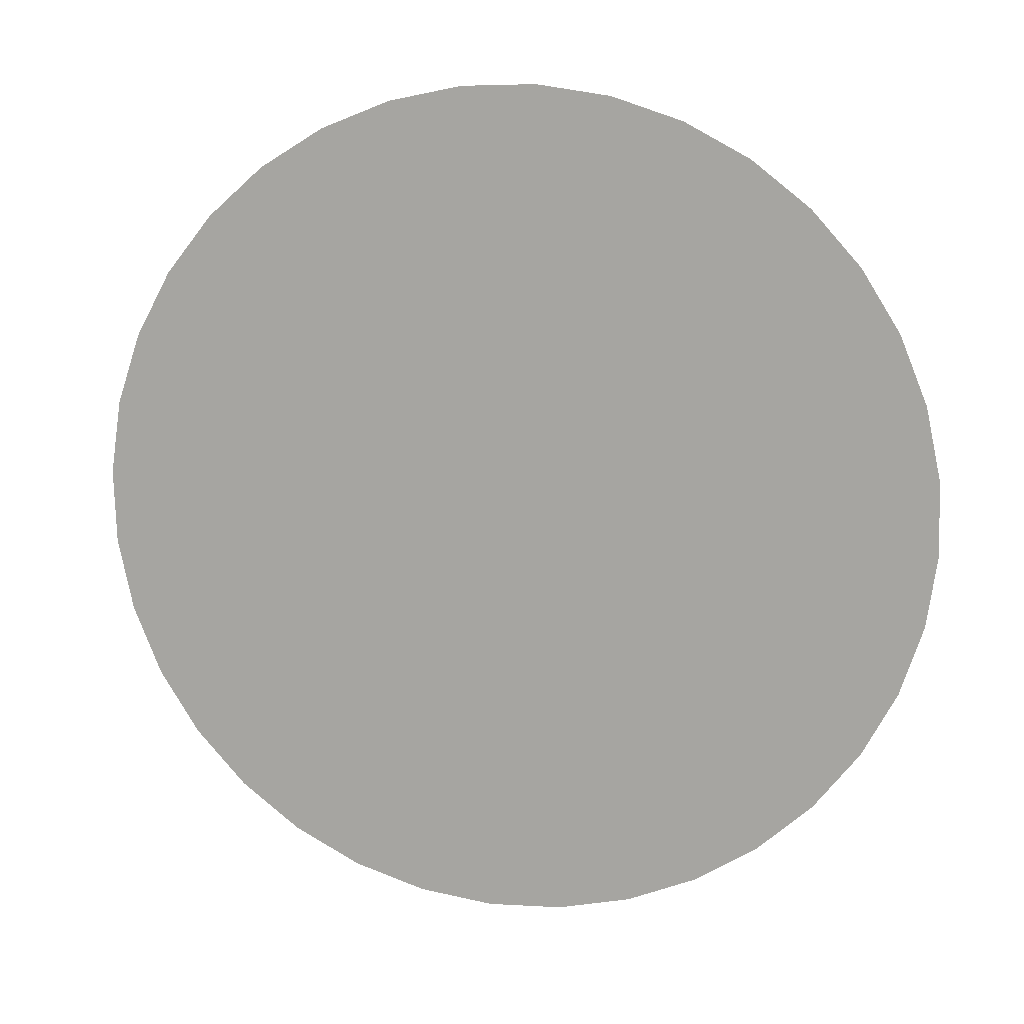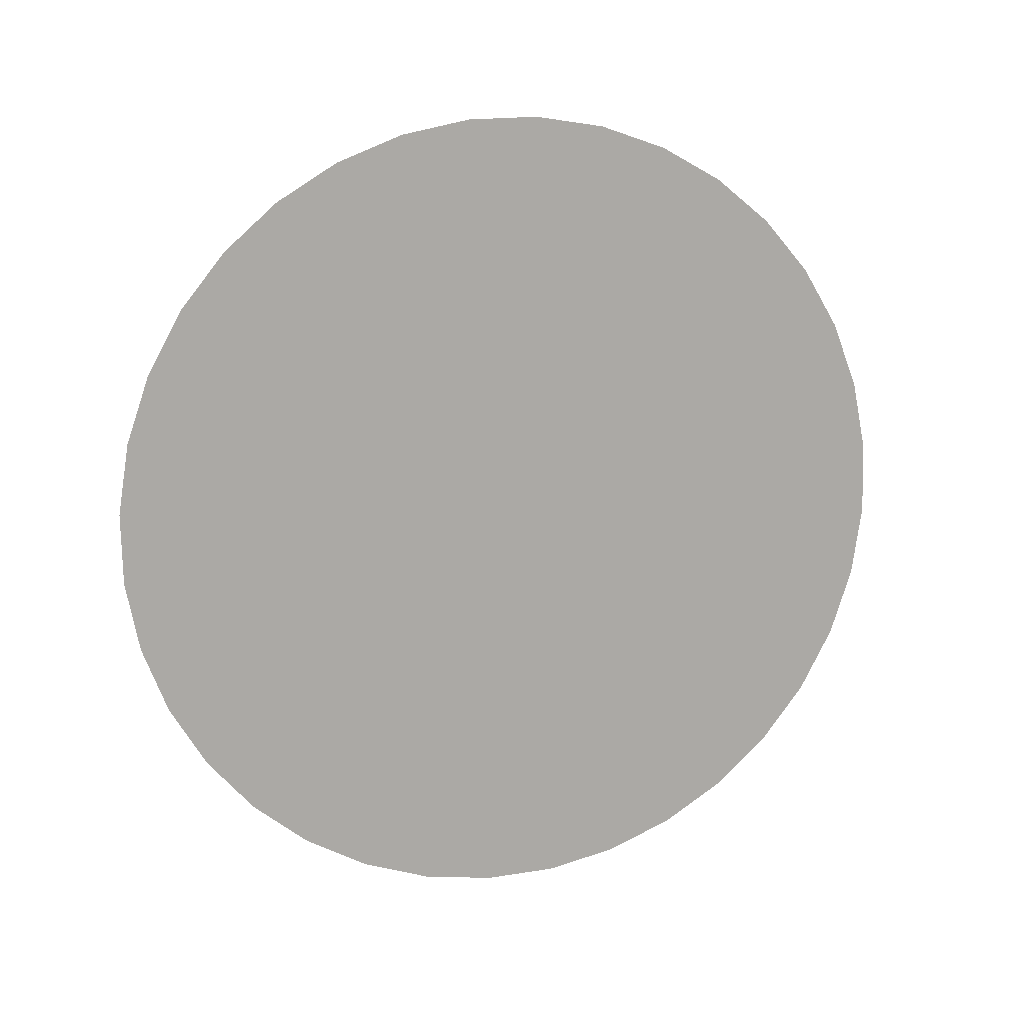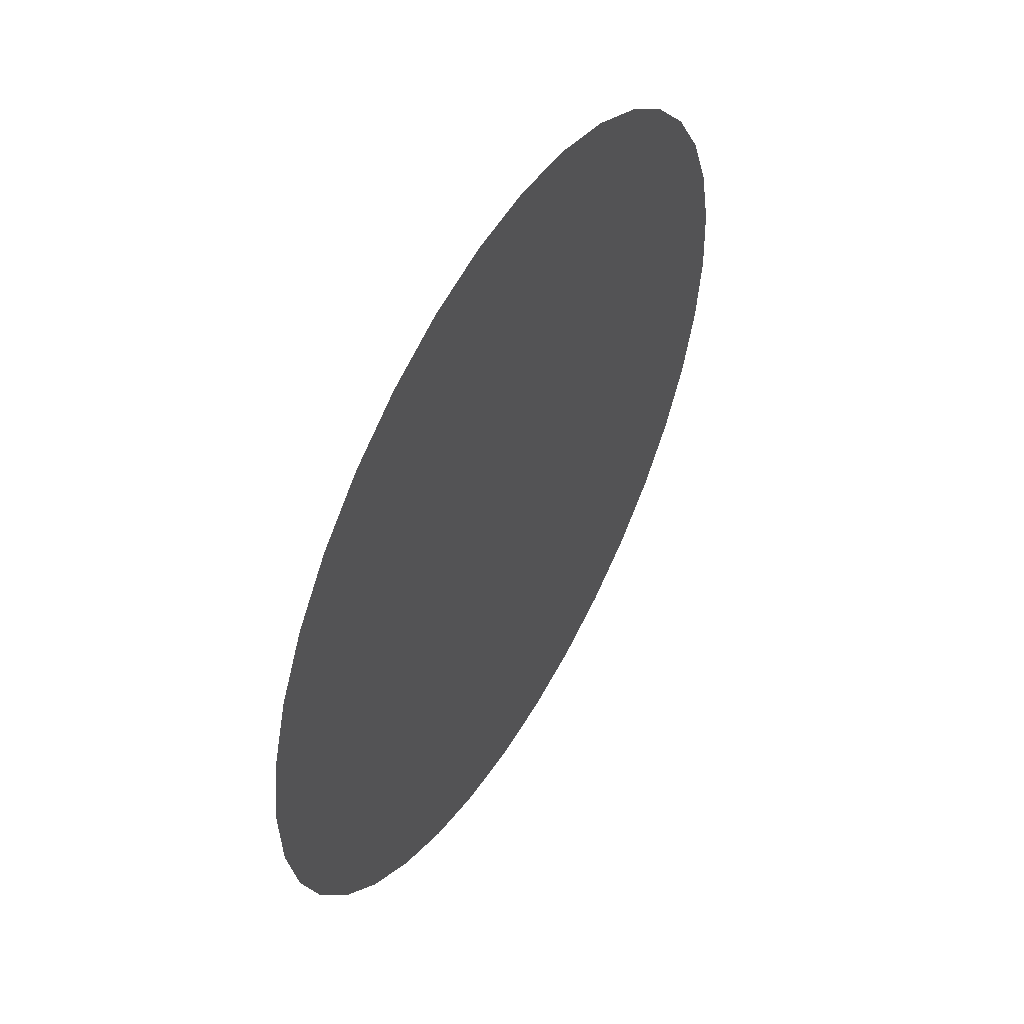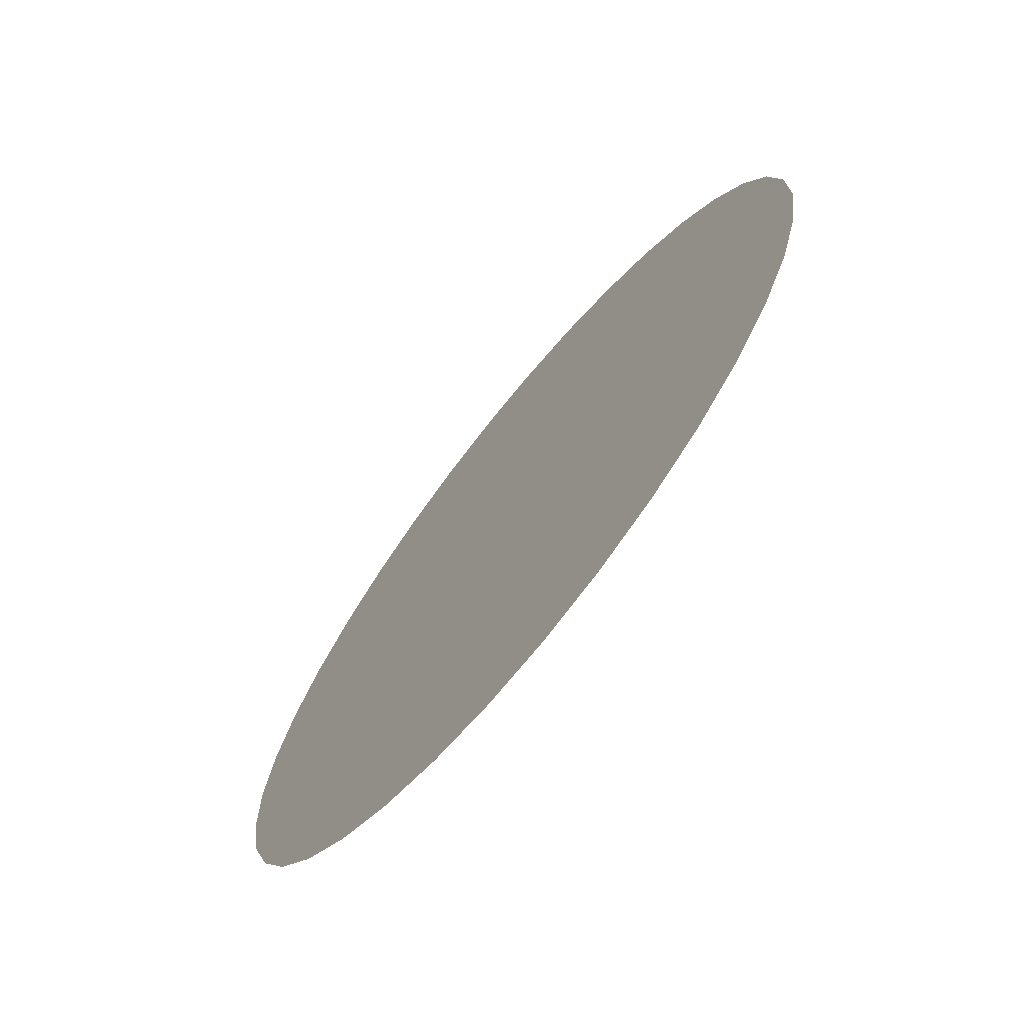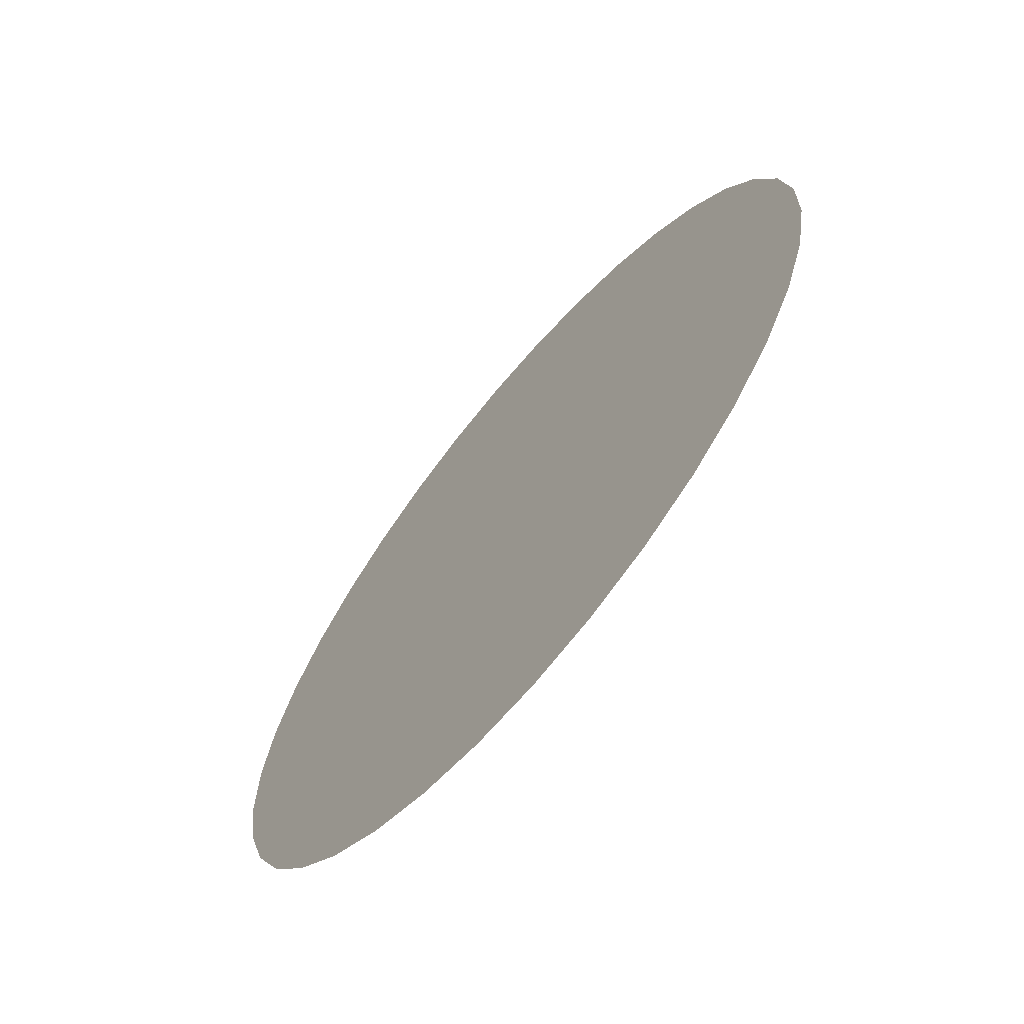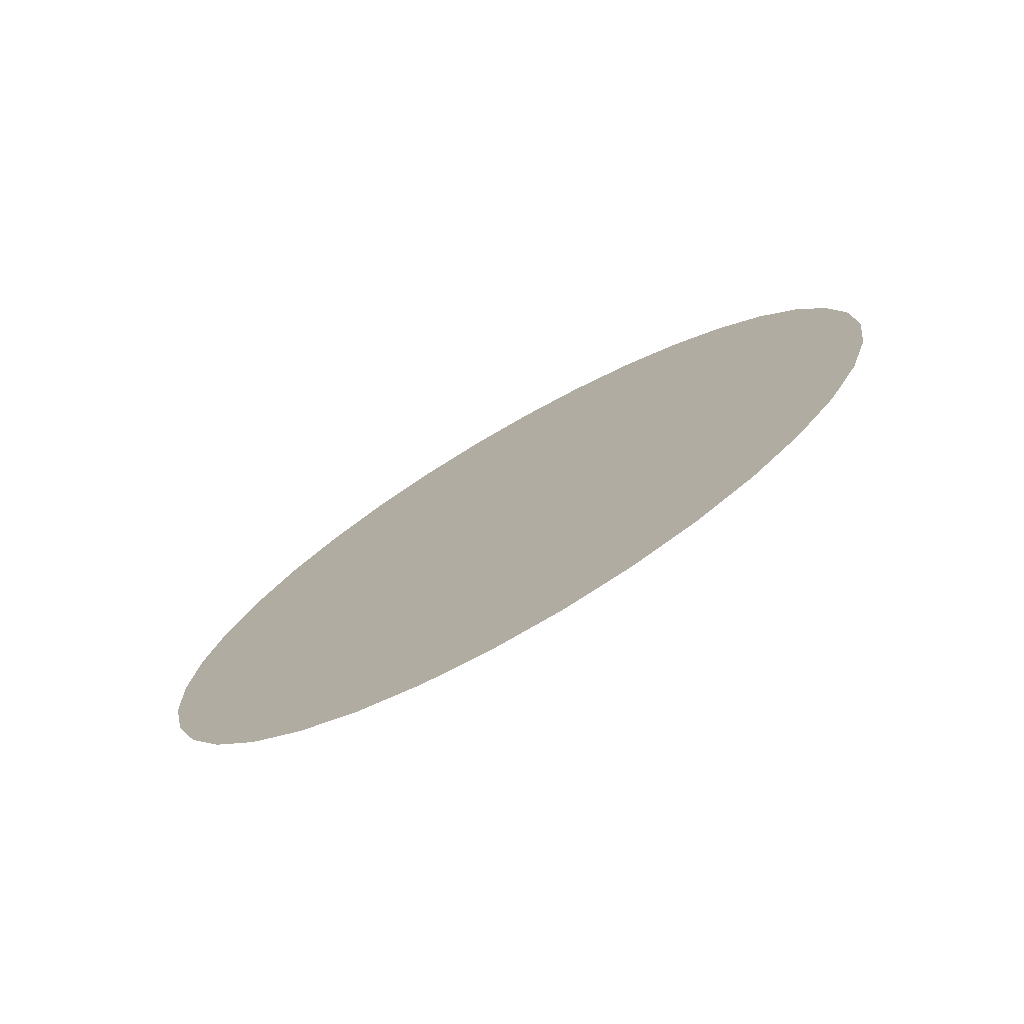
<metadata>
{"format":"obj","ext":"obj","renderer":"f3d","projection":"perspective","resolution":1024,"background":"white","views":[{"elev":-17.4,"azim":-166.5,"up":"+Z"},{"elev":-52.1,"azim":-37.6,"up":"+Y"},{"elev":-40.6,"azim":88.8,"up":"+Z"},{"elev":56.2,"azim":116.0,"up":"+Z"},{"elev":61.4,"azim":117.5,"up":"+Z"},{"elev":17.0,"azim":-87.5,"up":"+Y"}]}
</metadata>
<code>
v -8.83 66.2 -39.04
v -9.848 65.17 -40.82
v -9.397 66.01 -39.36
v -8.754 66.51 -38.5
v -8.66 66.8 -37.99
v -8.214 66.66 -38.24
v -8.138 66.4 -38.69
v -7.424 66.84 -37.92
v -7.198 66.63 -38.29
v -6.408 67.03 -37.6
v -6.04 66.85 -37.91
v -5.198 67.17 -37.36
v -4.698 67 -37.64
v -3.83 67.22 -37.27
v 5.199 64.74 -41.56
v 3.831 65.43 -40.36
v 4.699 65.29 -40.6
v 6.04 64.65 -41.72
v 6.409 64.04 -42.77
v 7.199 64.01 -42.83
v 7.424 63.38 -43.91
v 8.214 62.83 -44.88
v 8.66 61.8 -46.65
v 7.66 61.09 -47.89
v 9.397 62.59 -45.28
v 8.138 63.44 -43.82
v 8.83 62.98 -44.6
v 9.848 63.43 -43.82
v -8.599 65.56 -40.15
v -10 64.3 -42.32
v -7.944 65.32 -40.55
v -8.02 65.7 -39.9
v -7.273 65.46 -40.32
v -7.047 65.1 -40.94
v -7.034 67.35 -37.03
v -7.66 67.52 -36.75
v -5.813 67.83 -36.21
v -0.473 63.56 -43.6
v -1.736 59.38 -50.85
v -1.315 63.69 -43.37
v 0.3049 63.29 -44.07
v -0 59.3 -50.98
v 1.173 63.2 -44.23
v 1.736 59.38 -50.85
v 2.784 62.83 -44.87
v 3.42 59.6 -50.46
v 4.309 62.49 -45.45
v 5 59.97 -49.82
v 8.02 64.6 -41.8
v 8.523 63.77 -43.24
v 7.944 65.09 -40.95
v 7.273 65.47 -40.3
v 8.599 64.25 -42.42
v 10 64.3 -42.32
v -8.264 64.17 -42.55
v -9.848 63.43 -43.82
v -9.397 62.59 -45.28
v -6.679 64.78 -41.5
v -7.049 63.28 -44.1
v -8.66 61.8 -46.65
v -7.66 61.09 -47.89
v -5.937 64.85 -41.37
v -5.437 64.55 -41.89
v -5.845 62.82 -44.88
v -4.646 64.57 -41.86
v -4.029 64.29 -42.34
v -5.229 62.52 -45.4
v -6.428 60.47 -48.95
v -4.872 62.41 -45.59
v -5 59.97 -49.82
v -3.316 64.08 -42.71
v -3.75 62.13 -46.08
v -2.5 63.98 -42.87
v -1.71 63.8 -43.19
v -3.42 59.6 -50.46
v -2.895 64.06 -42.73
v -4.575 66.06 -39.27
v -3.214 67.06 -37.54
v -3.139 65.91 -39.54
v -2.345 67.15 -37.39
v -1.631 66.99 -37.67
v -2.83 65.78 -39.76
v -4.411 67.89 -36.1
v -4.309 68.4 -35.22
v -3.625 68.47 -35.11
v -1.842 65.65 -39.99
v -0.7894 66.93 -37.77
v -5.368 68.31 -35.37
v -6.428 68.13 -35.69
v -5 68.63 -34.82
v -1.645 65.61 -40.05
v -1.25 65.53 -40.19
v 0.000462 66.77 -38.05
v -0.8546 65.44 -40.35
v -4.655 68.57 -34.93
v -0.4597 65.34 -40.53
v 0.7904 66.56 -38.4
v -2.935 68.04 -35.84
v -2.783 68.65 -34.79
v -2.041 68.66 -34.77
v -0.2622 65.28 -40.62
v -3.865 68.78 -34.56
v -3.42 69 -34.18
v 0.5797 65.13 -40.88
v 1.632 66.39 -38.7
v 2.346 66.05 -39.29
v -1.759 68.08 -35.78
v -1.173 68.75 -34.62
v 0.9366 64.96 -41.19
v 1.326 64.82 -41.43
v -1.325 68.1 -35.74
v -0.3043 68.76 -34.6
v -3.102 68.91 -34.35
v -0.9358 68.06 -35.81
v 0.4736 68.67 -34.75
v -0.5788 67.98 -35.94
v -2.26 69.04 -34.11
v -1.736 69.23 -33.79
v -0.1579 67.95 -36
v 2.502 64.45 -42.07
v 3.214 65.89 -39.56
v 0.2631 67.91 -36.08
v 1.315 68.58 -34.92
v 0.4605 67.87 -36.14
v 1.71 68.5 -35.05
v -1.454 69.1 -34.01
v 0.8555 67.79 -36.28
v 1.25 67.69 -36.44
v 2.5 68.31 -35.37
v 3.991 63.89 -43.03
v 1.645 67.59 -36.62
v 2.895 68.21 -35.55
v -0.5862 69.15 -33.91
v 0 69.3 -33.66
v 1.843 67.54 -36.71
v 2.264 67.45 -36.87
v 3.316 68.11 -35.72
v 4.03 67.82 -36.22
v 2.831 67.25 -37.21
v 4.646 67.48 -36.81
v 5.985 61.86 -46.55
v 6.428 60.47 -48.95
v 5.359 63.35 -43.98
v 3.139 67.07 -37.52
v 0.7161 69.14 -33.95
v 1.736 69.23 -33.79
v 5.867 63.03 -44.52
v 1.105 69.1 -34.02
v 3.93 66.8 -37.99
v 5.437 67.18 -37.33
v 5.937 66.76 -38.05
v 1.526 69.05 -34.09
v 4.576 66.43 -38.63
v 2.368 68.94 -34.28
v 2.565 68.9 -34.35
v 5.986 65.44 -40.35
v 5.873 65.7 -39.9
v 7.048 65.95 -39.46
v 6.68 66.42 -38.65
v 2.96 68.82 -34.49
v 3.75 68.63 -34.83
v 3.948 68.57 -34.92
v 4.158 68.52 -35.01
v 4.872 68.26 -35.46
v 5.229 68.12 -35.71
v 6.428 68.13 -35.69
v 7.66 67.52 -36.75
v 5.845 67.8 -36.26
v 6.549 67.47 -36.84
v 8.66 66.8 -37.99
v 7.049 67.09 -37.49
v 8.264 65.86 -39.62
v 9.397 66.01 -39.36
v 9.848 65.17 -40.82
v 8.448 65.61 -40.05
v 7.67 66.71 -38.16
v 8.038 66.28 -38.89
v 8.896 65.18 -40.8
v -5.924 65.8 -39.72
v 2.473 69.07 -34.05
v 3.42 69 -34.18
v 3.98 68.77 -34.58
v 5 68.63 -34.82
v 5.293 68.37 -35.28
f 1 2 3
f 4 3 5
f 4 1 3
f 6 7 1
f 6 4 5
f 6 1 4
f 8 7 6
f 8 9 7
f 10 9 8
f 11 9 10
f 12 11 10
f 13 11 12
f 14 13 12
f 15 16 17
f 18 15 17
f 19 15 18
f 20 19 18
f 20 21 19
f 22 23 24
f 22 25 23
f 26 21 20
f 26 22 21
f 27 28 25
f 27 25 22
f 27 22 26
f 29 30 2
f 29 2 1
f 29 1 7
f 31 30 29
f 32 29 7
f 32 31 29
f 32 9 11
f 32 7 9
f 33 32 11
f 33 31 32
f 33 34 31
f 35 5 36
f 35 8 6
f 35 10 8
f 35 6 5
f 37 35 36
f 37 10 35
f 38 39 40
f 41 39 38
f 41 42 39
f 43 42 41
f 43 44 42
f 45 44 43
f 45 46 44
f 47 48 46
f 47 46 45
f 49 20 18
f 50 28 27
f 50 26 20
f 50 27 26
f 50 20 49
f 51 49 52
f 53 54 28
f 53 28 50
f 53 50 49
f 53 49 51
f 55 56 30
f 55 57 56
f 55 30 31
f 55 31 34
f 55 34 58
f 59 60 57
f 59 61 60
f 59 62 63
f 59 57 55
f 59 58 62
f 59 55 58
f 64 61 59
f 64 63 65
f 64 59 63
f 64 65 66
f 67 64 66
f 67 68 61
f 67 61 64
f 69 70 68
f 69 67 66
f 69 66 71
f 69 68 67
f 72 70 69
f 72 73 74
f 72 40 39
f 72 69 71
f 72 74 40
f 72 75 70
f 72 39 75
f 72 71 76
f 72 76 73
f 77 14 78
f 77 63 62
f 77 65 63
f 77 13 14
f 79 77 78
f 79 65 77
f 79 78 80
f 79 80 81
f 82 79 81
f 82 66 65
f 82 71 66
f 82 65 79
f 83 10 37
f 83 14 12
f 83 12 10
f 83 37 84
f 83 84 85
f 86 81 87
f 86 82 81
f 86 71 82
f 86 76 71
f 88 37 36
f 88 89 90
f 88 36 89
f 88 84 37
f 91 76 86
f 91 86 87
f 91 73 76
f 92 74 73
f 92 73 91
f 92 91 87
f 92 87 93
f 94 74 92
f 94 92 93
f 95 88 90
f 95 84 88
f 96 93 97
f 96 40 74
f 96 74 94
f 96 94 93
f 98 83 85
f 98 99 100
f 98 78 14
f 98 85 99
f 98 14 83
f 101 40 96
f 101 96 97
f 101 38 40
f 102 90 103
f 102 84 95
f 102 95 90
f 104 105 106
f 104 97 105
f 104 38 101
f 104 101 97
f 107 100 108
f 107 98 100
f 107 80 78
f 107 78 98
f 109 41 38
f 109 38 104
f 109 104 106
f 110 43 41
f 110 41 109
f 110 109 106
f 111 108 112
f 111 80 107
f 111 107 108
f 113 85 84
f 113 102 103
f 113 84 102
f 113 99 85
f 114 112 115
f 114 111 112
f 114 80 111
f 116 87 81
f 116 114 115
f 116 81 80
f 116 80 114
f 117 103 118
f 117 113 103
f 117 99 113
f 119 87 116
f 119 116 115
f 120 121 16
f 120 45 43
f 120 106 121
f 120 43 110
f 120 110 106
f 122 119 115
f 122 115 123
f 122 87 119
f 124 123 125
f 124 122 123
f 124 87 122
f 124 93 87
f 126 108 100
f 126 100 99
f 126 117 118
f 126 99 117
f 127 124 125
f 127 93 124
f 128 97 93
f 128 125 129
f 128 93 127
f 128 127 125
f 130 120 16
f 130 45 120
f 130 16 15
f 130 47 45
f 131 129 132
f 131 97 128
f 131 128 129
f 133 118 134
f 133 108 126
f 133 112 108
f 133 126 118
f 135 105 97
f 135 97 131
f 135 131 132
f 136 135 132
f 136 132 137
f 136 105 135
f 136 137 138
f 139 136 138
f 139 138 140
f 139 105 136
f 141 48 47
f 141 142 48
f 141 24 142
f 143 47 130
f 143 15 19
f 143 130 15
f 144 139 140
f 144 106 105
f 144 121 106
f 144 105 139
f 145 133 134
f 145 134 146
f 145 112 133
f 147 24 141
f 147 47 143
f 147 143 19
f 147 141 47
f 147 22 24
f 147 19 21
f 147 21 22
f 148 112 145
f 148 115 112
f 149 144 140
f 149 121 144
f 149 140 150
f 149 150 151
f 152 123 115
f 152 115 148
f 153 16 121
f 153 17 16
f 153 149 151
f 153 121 149
f 154 123 152
f 155 123 154
f 155 125 123
f 156 18 17
f 156 49 18
f 156 52 49
f 157 153 151
f 157 156 17
f 157 52 156
f 157 158 52
f 157 151 159
f 157 17 153
f 157 159 158
f 160 129 125
f 160 125 155
f 161 132 129
f 161 129 160
f 162 137 132
f 162 132 161
f 163 137 162
f 164 138 137
f 164 137 163
f 165 166 167
f 165 138 164
f 168 140 138
f 168 165 167
f 168 150 140
f 168 138 165
f 169 167 170
f 169 168 167
f 169 150 168
f 171 151 150
f 171 169 170
f 171 159 151
f 171 150 169
f 172 173 174
f 172 158 159
f 175 172 174
f 175 52 158
f 175 158 172
f 175 51 52
f 176 170 173
f 176 159 171
f 176 171 170
f 177 173 172
f 177 176 173
f 177 172 159
f 177 159 176
f 178 175 174
f 178 174 54
f 178 54 53
f 178 51 175
f 178 53 51
f 179 13 77
f 179 77 62
f 179 33 11
f 179 58 34
f 179 34 33
f 179 62 58
f 179 11 13
f 180 145 146
f 180 148 145
f 180 152 148
f 180 146 181
f 180 154 152
f 180 155 154
f 182 155 180
f 182 180 181
f 182 181 183
f 182 160 155
f 182 161 160
f 182 162 161
f 182 163 162
f 184 163 182
f 184 166 165
f 184 183 166
f 184 182 183
f 184 164 163
f 184 165 164

</code>
